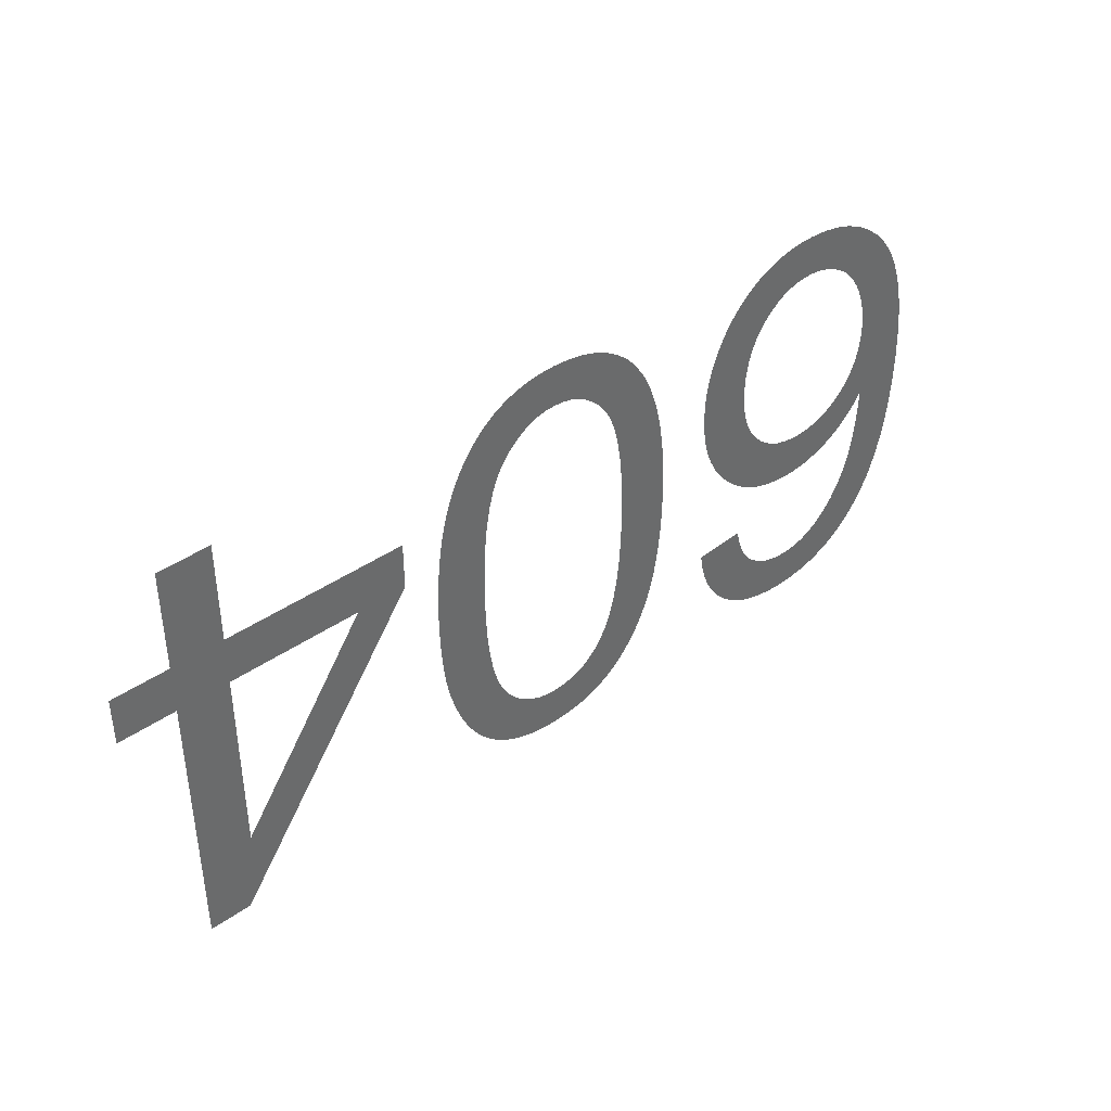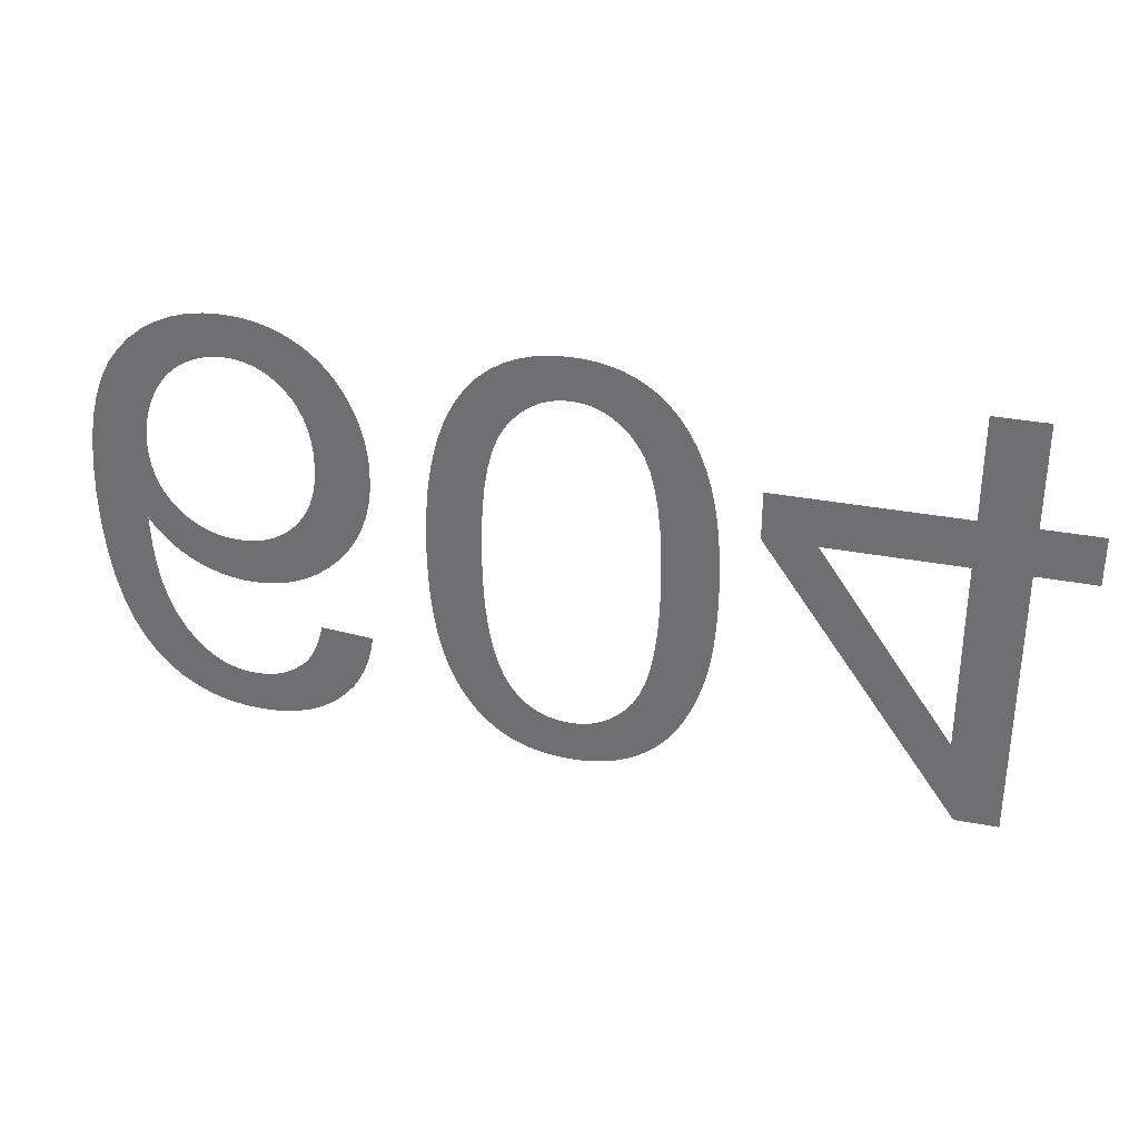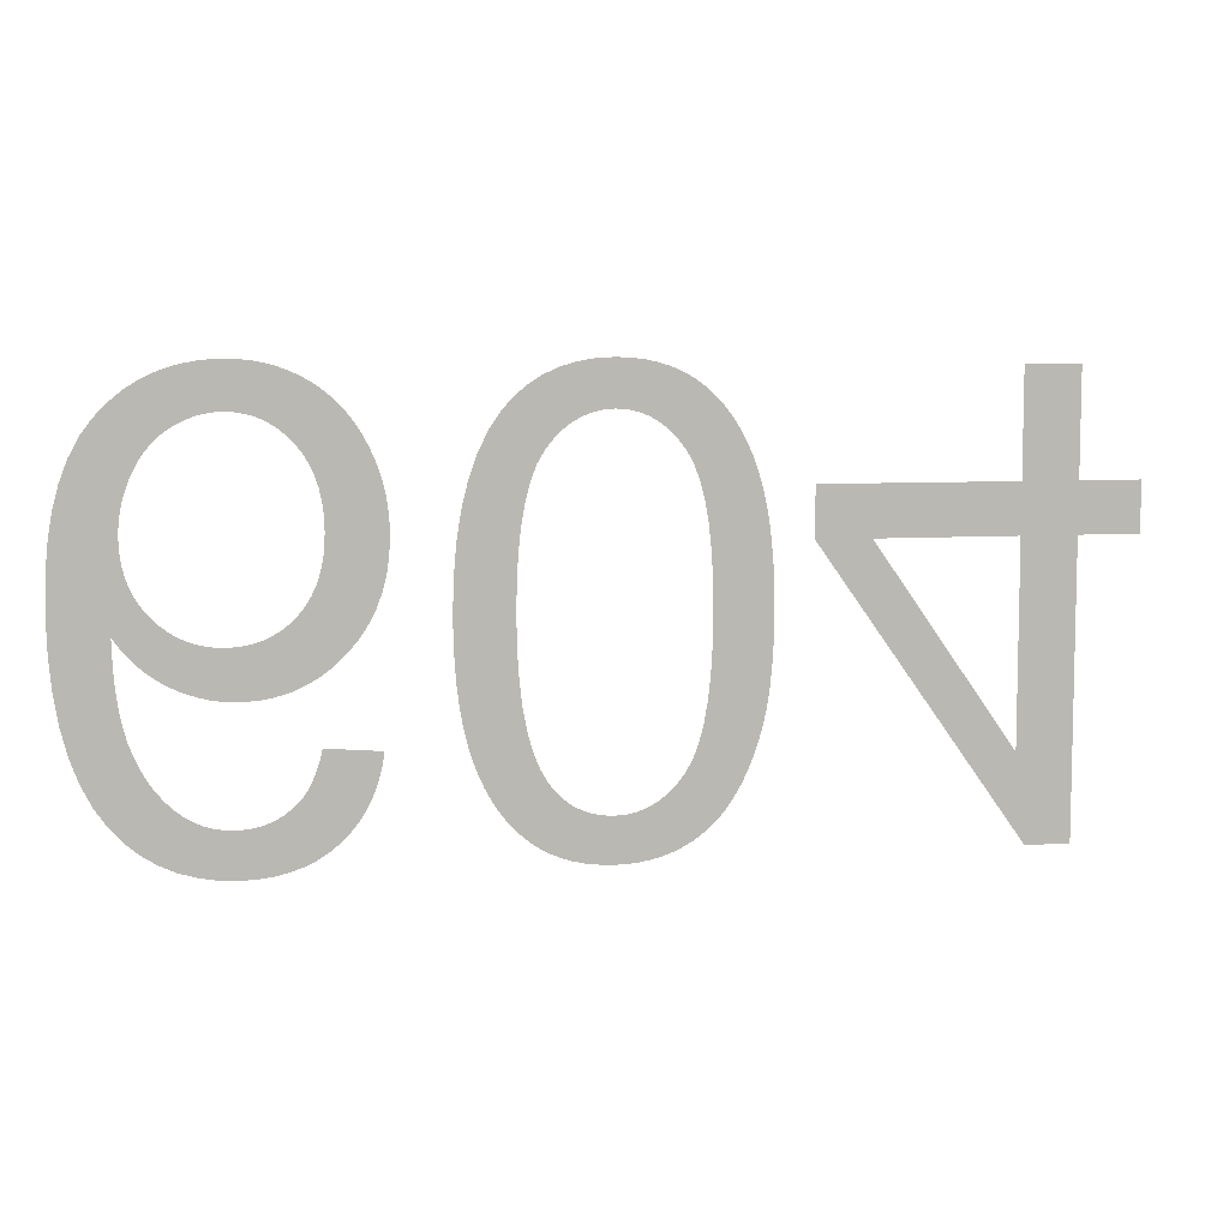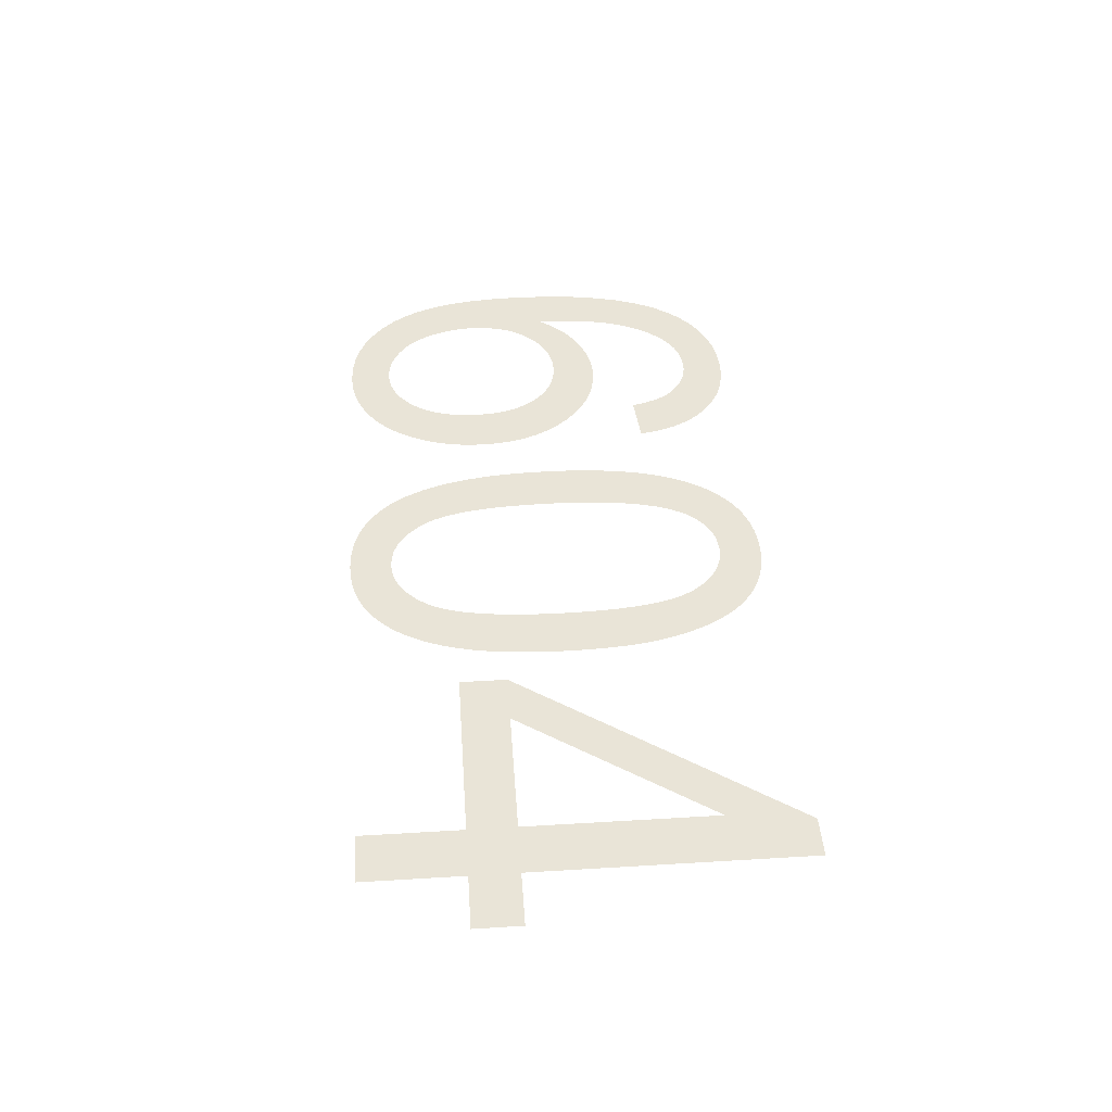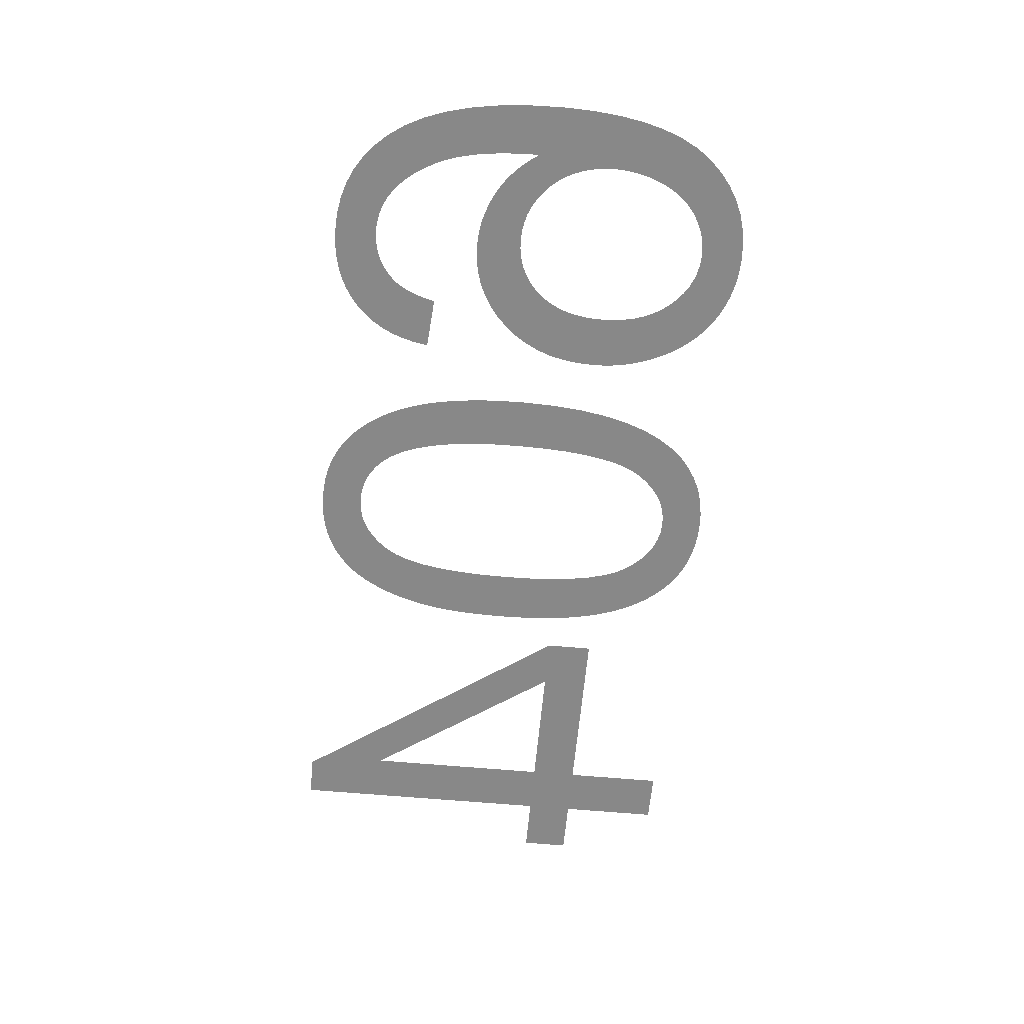
<metadata>
{"format":"obj","ext":"obj","renderer":"f3d","projection":"perspective","resolution":1024,"background":"white","views":[{"elev":40.2,"azim":139.1,"up":"+Z"},{"elev":32.5,"azim":15.0,"up":"+Z"},{"elev":7.5,"azim":-10.3,"up":"+Z"},{"elev":43.2,"azim":85.9,"up":"+Y"},{"elev":-62.8,"azim":-95.2,"up":"+Y"}]}
</metadata>
<code>
v -0.01495 0 -0.02524
v -0.01521 0 -0.02621
v -0.01554 0 -0.02711
v -0.01596 0 -0.02795
v -0.01645 0 -0.02873
v -0.01703 0 -0.02943
v -0.01768 0 -0.03007
v -0.0184 0 -0.03064
v -0.01918 0 -0.03112
v -0.02001 0 -0.03151
v -0.0209 0 -0.03181
v -0.02184 0 -0.03203
v -0.02284 0 -0.03216
v -0.02389 0 -0.0322
v -0.02531 0 -0.03213
v -0.02663 0 -0.0319
v -0.02787 0 -0.03153
v -0.02903 0 -0.031
v -0.0301 0 -0.03033
v -0.03108 0 -0.0295
v -0.03198 0 -0.02853
v -0.0329 0 -0.02721
v -0.03367 0 -0.0257
v -0.0343 0 -0.02397
v -0.03479 0 -0.02204
v -0.03514 0 -0.0199
v -0.03535 0 -0.01756
v -0.03543 0 -0.015
v -0.03536 0 -0.01273
v -0.03517 0 -0.01064
v -0.03486 0 -0.008741
v -0.03441 0 -0.007036
v -0.03384 0 -0.005523
v -0.03315 0 -0.004201
v -0.03232 0 -0.003071
v -0.0314 0 -0.00211
v -0.0304 0 -0.001297
v -0.02933 0 -0.0006323
v -0.02818 0 -0.000115
v -0.02696 0 0.0002544
v -0.02567 0 0.0004761
v -0.0243 0 0.00055
v -0.02349 0 0.0005219
v -0.02271 0 0.0004375
v -0.02194 0 0.0002969
v -0.02121 0 0.0001
v -0.0205 0 -0.0001531
v -0.01981 0 -0.0004625
v -0.01915 0 -0.0008281
v -0.01852 0 -0.001247
v -0.01793 0 -0.001715
v -0.01738 0 -0.002232
v -0.01687 0 -0.0028
v -0.0164 0 -0.003416
v -0.01597 0 -0.004083
v -0.01558 0 -0.004798
v -0.01523 0 -0.005548
v -0.01494 0 -0.006315
v -0.0147 0 -0.007099
v -0.01451 0 -0.0079
v -0.01438 0 -0.008719
v -0.0143 0 -0.009556
v -0.01428 0 -0.01041
v -0.01433 0 -0.01169
v -0.0145 0 -0.0129
v -0.01478 0 -0.01404
v -0.01518 0 -0.01511
v -0.01569 0 -0.01611
v -0.01631 0 -0.01704
v -0.01704 0 -0.0179
v -0.01785 0 -0.01867
v -0.01872 0 -0.01932
v -0.01963 0 -0.01985
v -0.02058 0 -0.02027
v -0.02159 0 -0.02056
v -0.02264 0 -0.02074
v -0.02374 0 -0.0208
v -0.02438 0 -0.02078
v -0.02501 0 -0.02071
v -0.02564 0 -0.02061
v -0.02625 0 -0.02046
v -0.02686 0 -0.02026
v -0.02746 0 -0.02003
v -0.02805 0 -0.01975
v -0.02862 0 -0.01943
v -0.02917 0 -0.01906
v -0.02969 0 -0.01865
v -0.03019 0 -0.01819
v -0.03066 0 -0.01768
v -0.03111 0 -0.01713
v -0.03153 0 -0.01654
v -0.03149 0 -0.01787
v -0.03142 0 -0.01911
v -0.0313 0 -0.02025
v -0.03114 0 -0.02131
v -0.03093 0 -0.02228
v -0.03069 0 -0.02316
v -0.0304 0 -0.02395
v -0.03008 0 -0.02466
v -0.02972 0 -0.02533
v -0.02934 0 -0.02595
v -0.02892 0 -0.02651
v -0.02847 0 -0.02703
v -0.02799 0 -0.02749
v -0.02748 0 -0.0279
v -0.02705 0 -0.02818
v -0.02661 0 -0.02842
v -0.02615 0 -0.02861
v -0.02567 0 -0.02876
v -0.02518 0 -0.02886
v -0.02466 0 -0.02893
v -0.02413 0 -0.02895
v -0.02347 0 -0.02892
v -0.02285 0 -0.02881
v -0.02225 0 -0.02864
v -0.02169 0 -0.0284
v -0.02115 0 -0.02809
v -0.02065 0 -0.02771
v -0.02017 0 -0.02727
v -0.0199 0 -0.02694
v -0.01965 0 -0.02656
v -0.01942 0 -0.02613
v -0.01921 0 -0.02565
v -0.01901 0 -0.02512
v -0.01883 0 -0.02454
v -0.01868 0 -0.0239
v -0.01478 0 -0.0242
v -0.03089 0 -0.01127
v -0.03077 0 -0.01209
v -0.03058 0 -0.01285
v -0.03032 0 -0.01357
v -0.02998 0 -0.01424
v -0.02956 0 -0.01486
v -0.02907 0 -0.01543
v -0.02852 0 -0.01594
v -0.02794 0 -0.01637
v -0.02733 0 -0.01672
v -0.02668 0 -0.017
v -0.026 0 -0.01719
v -0.02529 0 -0.01731
v -0.02455 0 -0.01735
v -0.02379 0 -0.01731
v -0.02308 0 -0.01719
v -0.0224 0 -0.017
v -0.02176 0 -0.01672
v -0.02116 0 -0.01637
v -0.0206 0 -0.01594
v -0.02008 0 -0.01543
v -0.01962 0 -0.01486
v -0.01922 0 -0.01422
v -0.0189 0 -0.01353
v -0.01865 0 -0.01278
v -0.01847 0 -0.01198
v -0.01836 0 -0.01111
v -0.01833 0 -0.01019
v -0.01836 0 -0.00923
v -0.01847 0 -0.00833
v -0.01865 0 -0.007489
v -0.01891 0 -0.006707
v -0.01923 0 -0.005984
v -0.01963 0 -0.00532
v -0.0201 0 -0.004715
v -0.02063 0 -0.00418
v -0.02118 0 -0.003728
v -0.02176 0 -0.003358
v -0.02238 0 -0.00307
v -0.02302 0 -0.002864
v -0.02369 0 -0.002741
v -0.0244 0 -0.0027
v -0.02489 0 -0.00272
v -0.02537 0 -0.00278
v -0.02584 0 -0.002879
v -0.02631 0 -0.003018
v -0.02677 0 -0.003197
v -0.02722 0 -0.003416
v -0.02766 0 -0.003675
v -0.02809 0 -0.003971
v -0.02849 0 -0.004304
v -0.02886 0 -0.004673
v -0.0292 0 -0.005078
v -0.02951 0 -0.005519
v -0.0298 0 -0.005997
v -0.03006 0 -0.006511
v -0.03029 0 -0.007046
v -0.03048 0 -0.007588
v -0.03064 0 -0.008138
v -0.03077 0 -0.008695
v -0.03085 0 -0.009259
v -0.03091 0 -0.00983
v -0.03093 0 -0.01041
v -0.01031 0 -0.01333
v -0.01012 0 -0.01106
v -0.009793 0 -0.008989
v -0.00934 0 -0.007123
v -0.008757 0 -0.005461
v -0.008046 0 -0.004003
v -0.007205 0 -0.00275
v -0.006408 0 -0.001874
v -0.005531 0 -0.001134
v -0.004572 0 -0.0005276
v -0.003532 0 -5.612e-05
v -0.002411 0 0.0002806
v -0.001209 0 0.0004827
v 7.5e-05 0 0.00055
v 0.001056 0 0.0005116
v 0.001987 0 0.0003966
v 0.002869 0 0.0002048
v 0.003701 0 -6.378e-05
v 0.004484 0 -0.000409
v 0.005217 0 -0.000831
v 0.005901 0 -0.00133
v 0.006537 0 -0.001899
v 0.007126 0 -0.002534
v 0.007667 0 -0.003235
v 0.008162 0 -0.004
v 0.008611 0 -0.004831
v 0.009012 0 -0.005728
v 0.009366 0 -0.006689
v 0.009674 0 -0.007728
v 0.009934 0 -0.008855
v 0.01015 0 -0.01007
v 0.01031 0 -0.01137
v 0.01043 0 -0.01277
v 0.0105 0 -0.01425
v 0.01053 0 -0.01581
v 0.01051 0 -0.01714
v 0.01047 0 -0.01838
v 0.01039 0 -0.01954
v 0.01029 0 -0.02063
v 0.01016 0 -0.02163
v 0.009995 0 -0.02255
v 0.009804 0 -0.02339
v 0.009586 0 -0.02418
v 0.009348 0 -0.02493
v 0.009087 0 -0.02565
v 0.008805 0 -0.02633
v 0.0085 0 -0.02698
v 0.008174 0 -0.02759
v 0.007827 0 -0.02816
v 0.007454 0 -0.0287
v 0.007052 0 -0.02921
v 0.006621 0 -0.02967
v 0.006162 0 -0.0301
v 0.005675 0 -0.03049
v 0.005158 0 -0.03085
v 0.004613 0 -0.03116
v 0.004041 0 -0.03144
v 0.003443 0 -0.03167
v 0.00282 0 -0.03186
v 0.002172 0 -0.03201
v 0.001498 0 -0.03212
v 0.0007994 0 -0.03218
v 7.5e-05 0 -0.0322
v -0.0009 0 -0.03216
v -0.001826 0 -0.03205
v -0.002704 0 -0.03186
v -0.003533 0 -0.03159
v -0.004314 0 -0.03125
v -0.005046 0 -0.03083
v -0.005729 0 -0.03033
v -0.006365 0 -0.02976
v -0.006955 0 -0.02913
v -0.007498 0 -0.02843
v -0.007994 0 -0.02767
v -0.008444 0 -0.02684
v -0.008848 0 -0.02594
v -0.009205 0 -0.02498
v -0.009516 0 -0.02394
v -0.009778 0 -0.02281
v -0.009993 0 -0.02159
v -0.01016 0 -0.02028
v -0.01028 0 -0.01888
v -0.01035 0 -0.01739
v -0.01038 0 -0.01581
v -0.006284 0 -0.01798
v -0.00616 0 -0.01993
v -0.005954 0 -0.02168
v -0.005666 0 -0.02323
v -0.005295 0 -0.02457
v -0.004842 0 -0.02571
v -0.004306 0 -0.02665
v -0.003819 0 -0.02726
v -0.003287 0 -0.02778
v -0.002712 0 -0.0282
v -0.002092 0 -0.02853
v -0.001428 0 -0.02876
v -0.0007206 0 -0.0289
v 3.125e-05 0 -0.02895
v 0.0008023 0 -0.0289
v 0.001536 0 -0.02874
v 0.002231 0 -0.02847
v 0.002889 0 -0.0281
v 0.003509 0 -0.02762
v 0.004091 0 -0.02704
v 0.004636 0 -0.02635
v 0.005124 0 -0.02549
v 0.005537 0 -0.02443
v 0.005874 0 -0.02314
v 0.006137 0 -0.02164
v 0.006325 0 -0.01992
v 0.006437 0 -0.01798
v 0.006475 0 -0.01583
v 0.006437 0 -0.01368
v 0.006324 0 -0.01174
v 0.006136 0 -0.01002
v 0.005872 0 -0.008523
v 0.005533 0 -0.007237
v 0.005119 0 -0.006167
v 0.004629 0 -0.005313
v 0.004084 0 -0.004619
v 0.003504 0 -0.004033
v 0.002889 0 -0.003553
v 0.002238 0 -0.00318
v 0.001552 0 -0.002913
v 0.0008313 0 -0.002753
v 7.5e-05 0 -0.0027
v -0.0006813 0 -0.002753
v -0.001402 0 -0.002912
v -0.002088 0 -0.003178
v -0.002739 0 -0.003549
v -0.003354 0 -0.004027
v -0.003934 0 -0.004611
v -0.004479 0 -0.005302
v -0.004969 0 -0.006153
v -0.005383 0 -0.007222
v -0.005722 0 -0.008509
v -0.005986 0 -0.01001
v -0.006174 0 -0.01173
v -0.006287 0 -0.01367
v -0.006325 0 -0.01583
v 0.03108 0 0
v 0.03108 0 -0.00765
v 0.03543 0 -0.00765
v 0.03543 0 -0.01125
v 0.03108 0 -0.01125
v 0.03108 0 -0.03205
v 0.02788 0 -0.03205
v 0.01318 0 -0.01125
v 0.01318 0 -0.00765
v 0.02713 0 -0.00765
v 0.02713 0 0
v 0.01705 0 -0.01125
v 0.02713 0 -0.02568
v 0.02713 0 -0.01125
f 126 127 1
f 84 137 138
f 83 84 138
f 83 138 139
f 82 83 139
f 81 82 139
f 81 139 140
f 80 81 140
f 79 80 140
f 79 140 141
f 78 79 141
f 78 141 142
f 77 78 142
f 77 142 143
f 76 77 143
f 75 76 143
f 75 143 144
f 74 75 144
f 74 144 145
f 73 74 145
f 73 145 146
f 72 73 146
f 72 146 147
f 71 72 147
f 71 147 148
f 70 71 148
f 70 148 149
f 69 70 149
f 69 149 150
f 68 69 150
f 68 150 151
f 67 68 151
f 67 151 152
f 66 67 152
f 66 152 153
f 65 66 153
f 64 65 153
f 64 153 154
f 63 64 154
f 63 154 155
f 62 63 155
f 62 155 156
f 61 62 156
f 60 61 156
f 60 156 157
f 59 60 157
f 59 157 158
f 58 59 158
f 57 58 158
f 57 158 159
f 56 57 159
f 56 159 160
f 55 56 160
f 54 55 160
f 54 160 161
f 53 54 161
f 53 161 162
f 52 53 162
f 51 52 162
f 51 162 163
f 50 51 163
f 50 163 164
f 49 50 164
f 48 49 164
f 48 164 165
f 47 48 165
f 47 165 166
f 46 47 166
f 45 46 166
f 45 166 167
f 44 45 167
f 44 167 168
f 43 44 168
f 43 168 169
f 42 43 169
f 42 169 170
f 42 170 171
f 41 42 171
f 41 171 172
f 40 41 172
f 40 172 173
f 40 173 174
f 39 40 174
f 39 174 175
f 39 175 176
f 38 39 176
f 38 176 177
f 37 38 177
f 37 177 178
f 37 178 179
f 36 37 179
f 36 179 180
f 35 36 180
f 35 180 181
f 35 181 182
f 34 35 182
f 34 182 183
f 34 183 184
f 33 34 184
f 33 184 185
f 33 185 186
f 32 33 186
f 32 186 187
f 32 187 188
f 31 32 188
f 31 188 189
f 31 189 190
f 30 31 190
f 30 190 128
f 30 128 129
f 29 30 129
f 29 129 130
f 29 130 131
f 28 29 131
f 28 131 132
f 28 132 133
f 28 133 134
f 27 28 134
f 137 84 85
f 137 85 86
f 136 137 86
f 136 86 87
f 136 87 88
f 135 136 88
f 135 88 89
f 134 135 89
f 134 89 90
f 134 90 91
f 27 134 91
f 27 91 92
f 27 92 93
f 26 27 93
f 26 93 94
f 26 94 95
f 25 26 95
f 25 95 96
f 24 25 96
f 24 96 97
f 24 97 98
f 23 24 98
f 23 98 99
f 23 99 100
f 22 23 100
f 22 100 101
f 21 22 101
f 21 101 102
f 21 102 103
f 20 21 103
f 20 103 104
f 19 20 104
f 19 104 105
f 18 19 105
f 18 105 106
f 18 106 107
f 17 18 107
f 17 107 108
f 17 108 109
f 16 17 109
f 16 109 110
f 15 16 110
f 15 110 111
f 15 111 112
f 14 15 112
f 14 112 113
f 13 14 113
f 13 113 114
f 12 13 114
f 12 114 115
f 11 12 115
f 11 115 116
f 10 11 116
f 10 116 117
f 9 10 117
f 9 117 118
f 8 9 118
f 8 118 119
f 7 8 119
f 7 119 120
f 6 7 120
f 6 120 121
f 5 6 121
f 5 121 122
f 4 5 122
f 4 122 123
f 3 4 123
f 3 123 124
f 2 3 124
f 2 124 125
f 1 2 125
f 126 1 125
f 236 296 297
f 235 236 297
f 234 235 297
f 234 297 298
f 233 234 298
f 232 233 298
f 231 232 298
f 231 298 299
f 230 231 299
f 229 230 299
f 229 299 300
f 228 229 300
f 227 228 300
f 227 300 301
f 226 227 301
f 226 301 302
f 225 226 302
f 224 225 302
f 224 302 303
f 223 224 303
f 223 303 304
f 222 223 304
f 221 222 304
f 221 304 305
f 220 221 305
f 220 305 306
f 219 220 306
f 218 219 306
f 218 306 307
f 217 218 307
f 216 217 307
f 216 307 308
f 215 216 308
f 215 308 309
f 214 215 309
f 213 214 309
f 213 309 310
f 212 213 310
f 212 310 311
f 211 212 311
f 210 211 311
f 210 311 312
f 209 210 312
f 209 312 313
f 208 209 313
f 207 208 313
f 207 313 314
f 206 207 314
f 206 314 315
f 205 206 315
f 205 315 316
f 204 205 316
f 203 204 316
f 202 203 316
f 201 202 316
f 200 201 316
f 199 200 316
f 198 199 316
f 197 198 316
f 197 316 317
f 197 317 318
f 197 318 319
f 197 319 320
f 197 320 321
f 197 321 322
f 197 322 323
f 296 236 237
f 296 237 238
f 296 238 239
f 295 296 239
f 295 239 240
f 295 240 241
f 294 295 241
f 294 241 242
f 294 242 243
f 293 294 243
f 293 243 244
f 293 244 245
f 292 293 245
f 292 245 246
f 292 246 247
f 291 292 247
f 291 247 248
f 291 248 249
f 290 291 249
f 290 249 250
f 290 250 251
f 289 290 251
f 289 251 252
f 288 289 252
f 288 252 253
f 287 288 253
f 287 253 254
f 287 254 255
f 286 287 255
f 286 255 256
f 285 286 256
f 285 256 257
f 284 285 257
f 284 257 258
f 284 258 259
f 283 284 259
f 283 259 260
f 282 283 260
f 282 260 261
f 282 261 262
f 281 282 262
f 281 262 263
f 281 263 264
f 280 281 264
f 280 264 265
f 279 280 265
f 279 265 266
f 279 266 267
f 278 279 267
f 278 267 268
f 278 268 269
f 277 278 269
f 277 269 270
f 276 277 270
f 276 270 271
f 276 271 272
f 275 276 272
f 275 272 273
f 330 275 273
f 330 273 274
f 329 330 274
f 329 274 191
f 328 329 191
f 328 191 192
f 327 328 192
f 327 192 193
f 326 327 193
f 326 193 194
f 325 326 194
f 325 194 195
f 324 325 195
f 324 195 196
f 323 324 196
f 197 323 196
f 335 336 337
f 340 341 331
f 332 333 334
f 332 334 335
f 332 335 343
f 331 332 343
f 331 343 344
f 340 331 344
f 339 340 344
f 339 344 342
f 338 339 342
f 337 338 342
f 337 342 343
f 335 337 343

</code>
